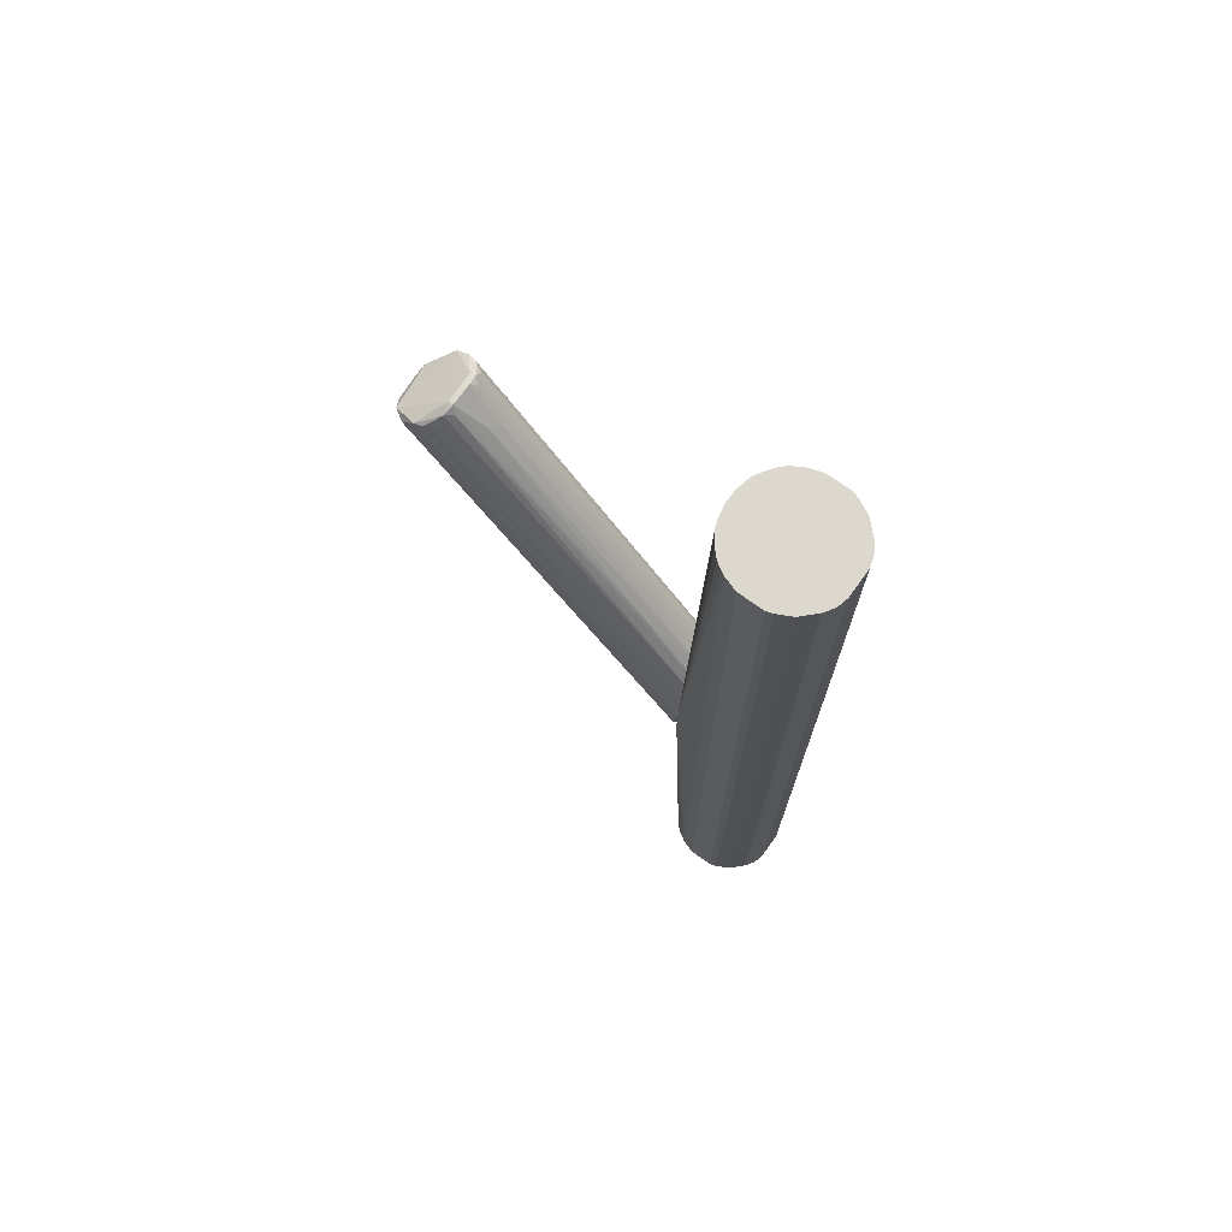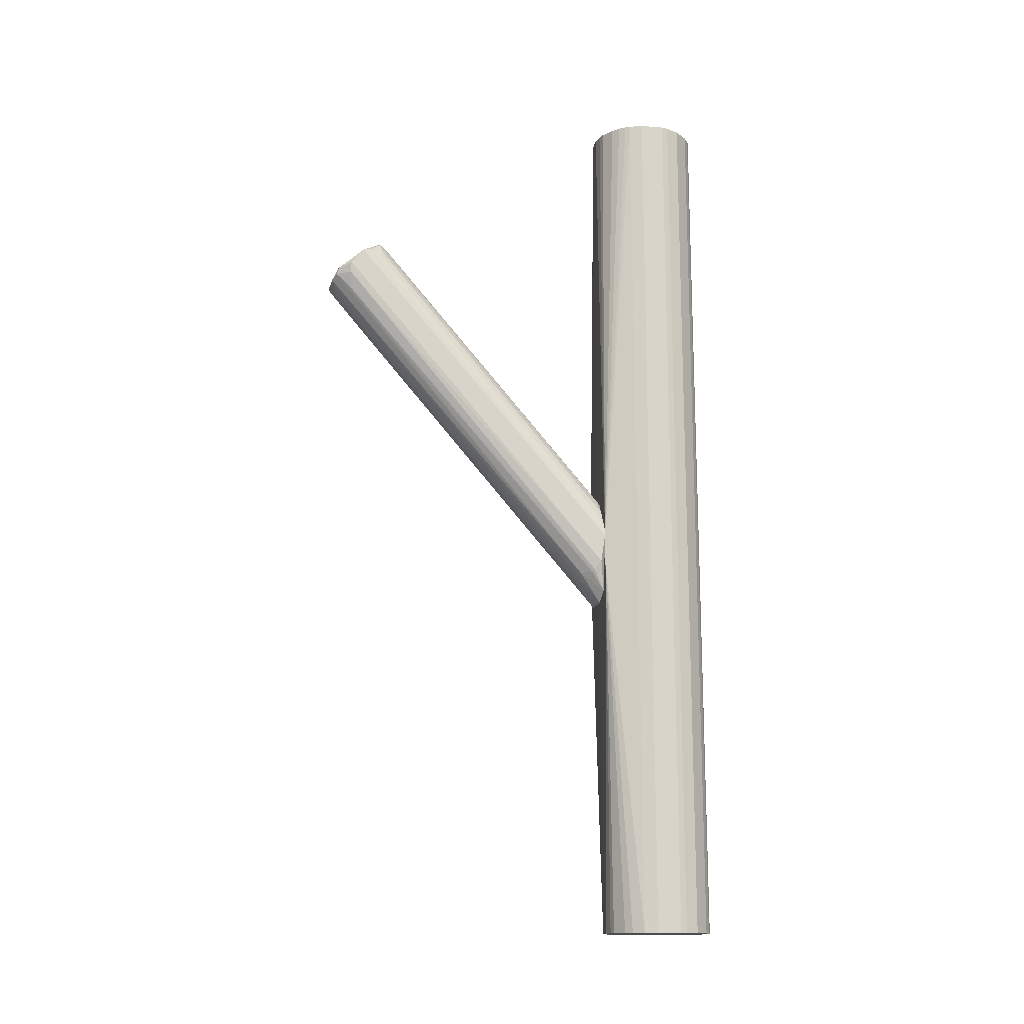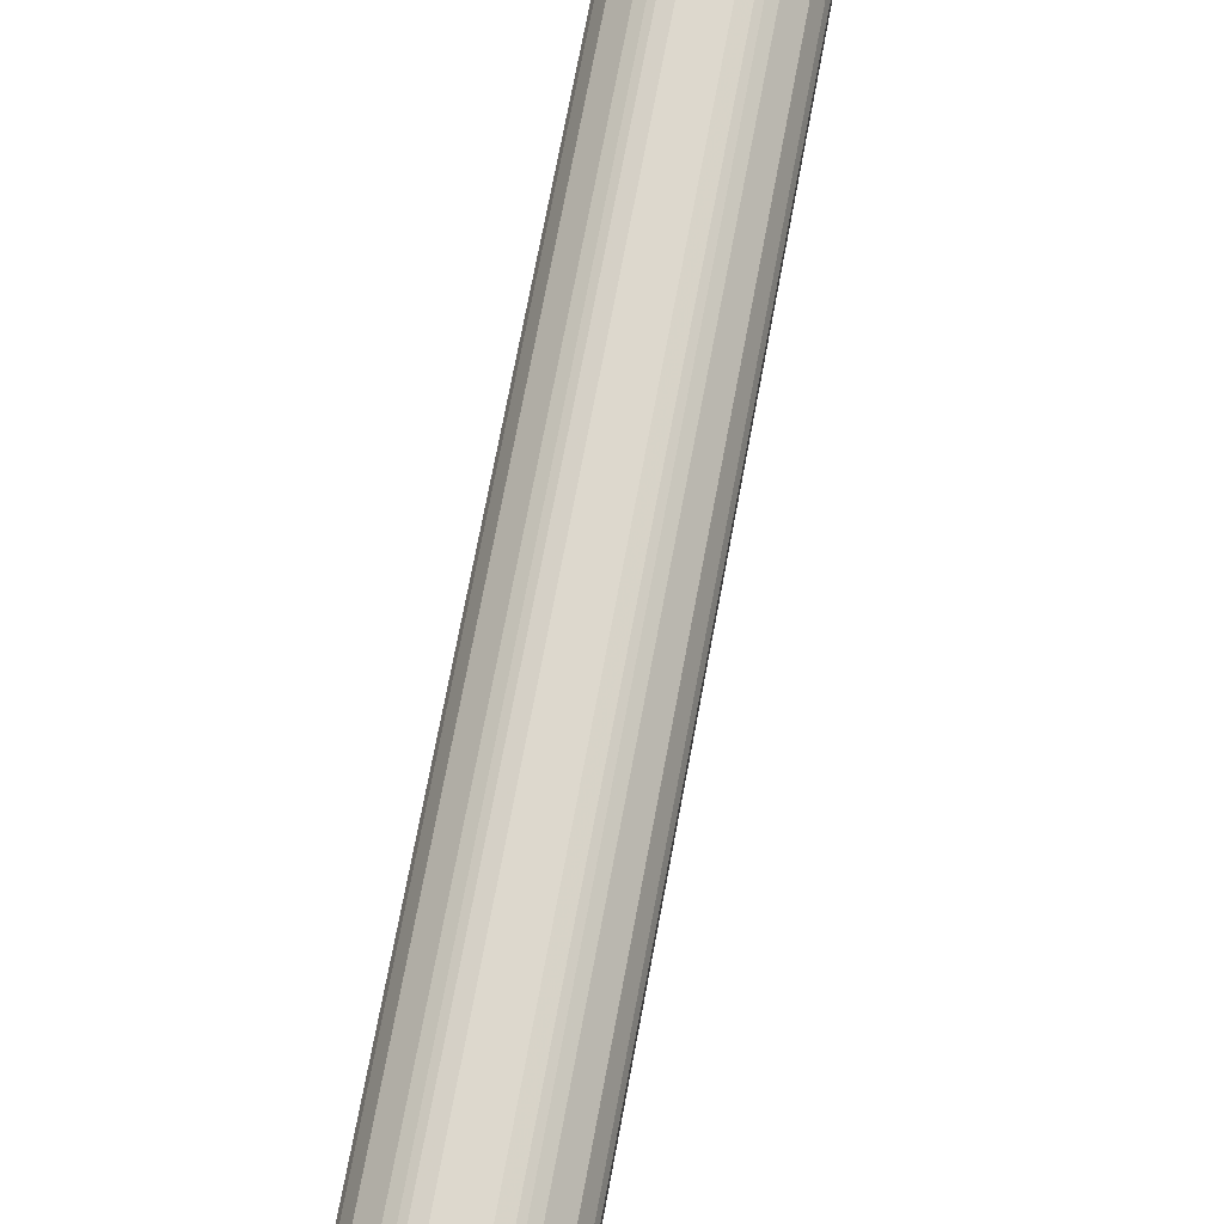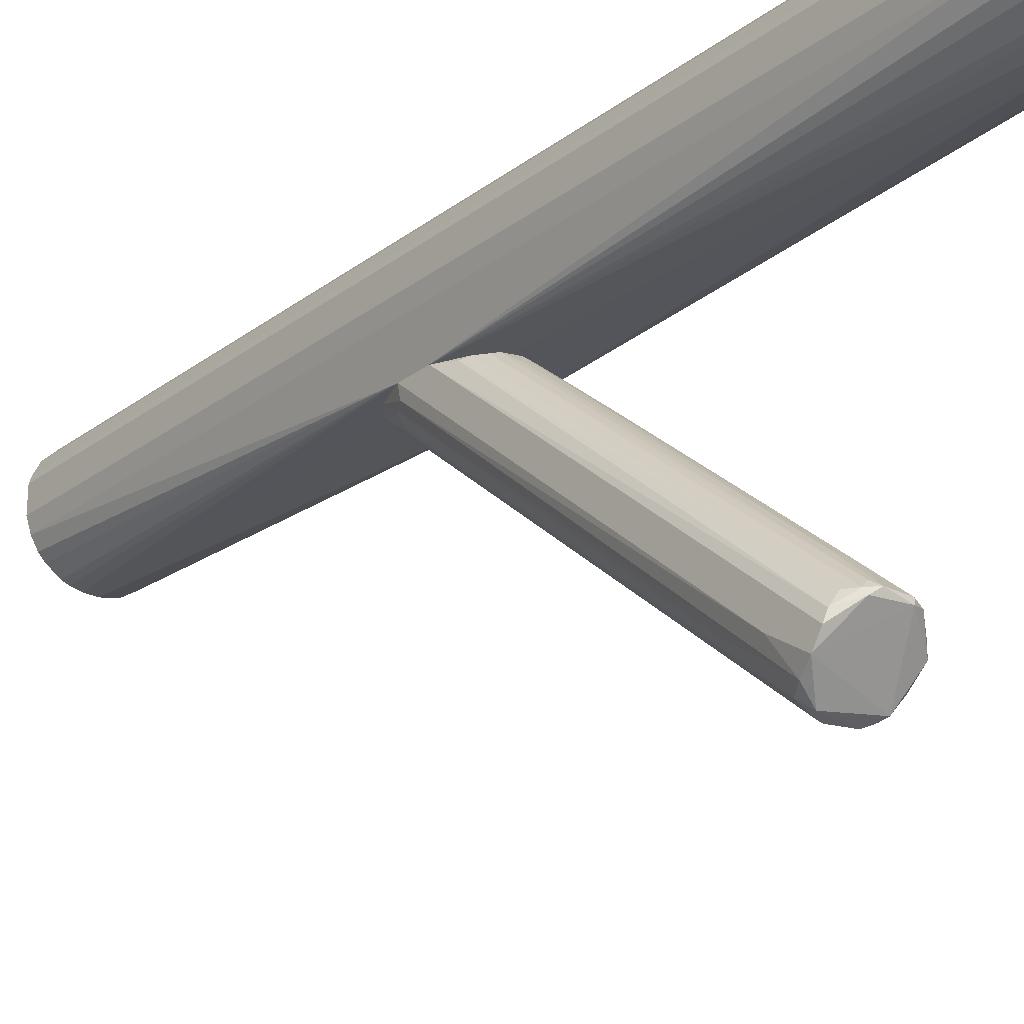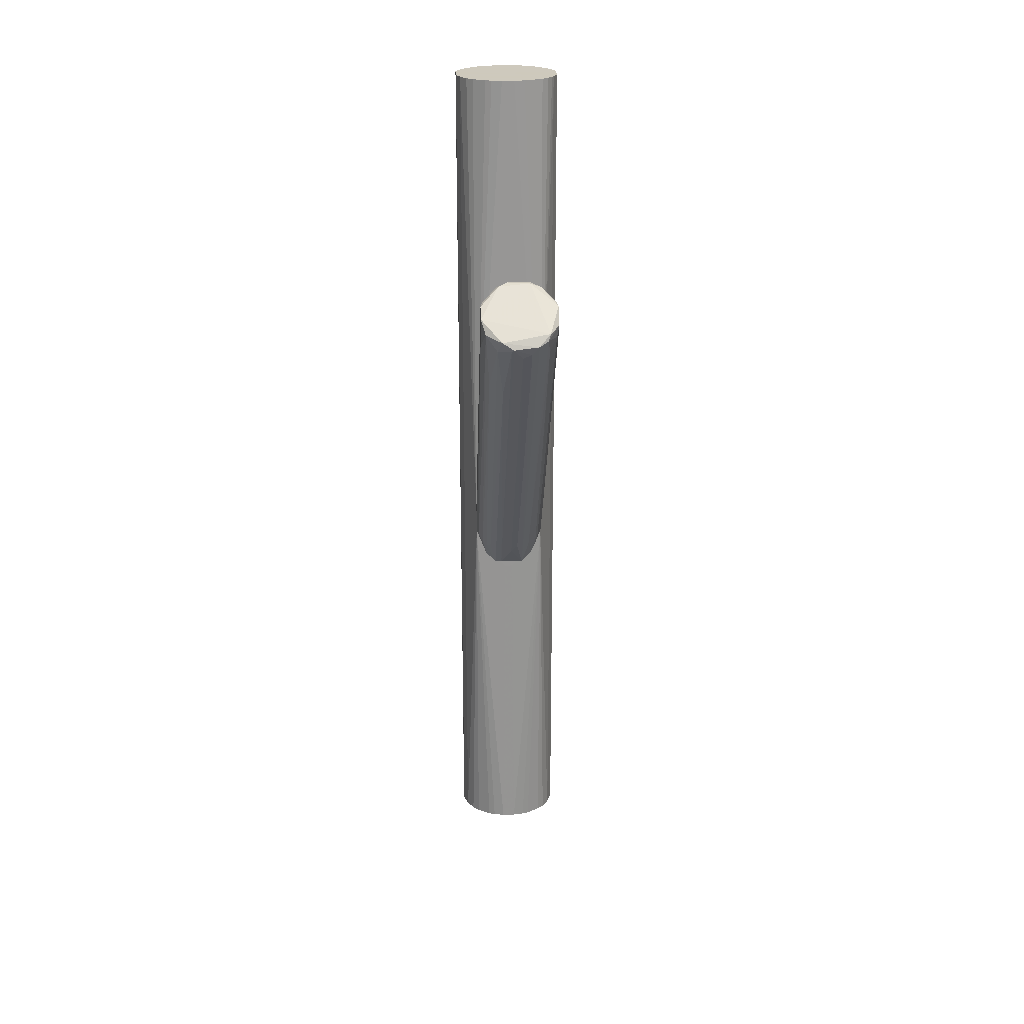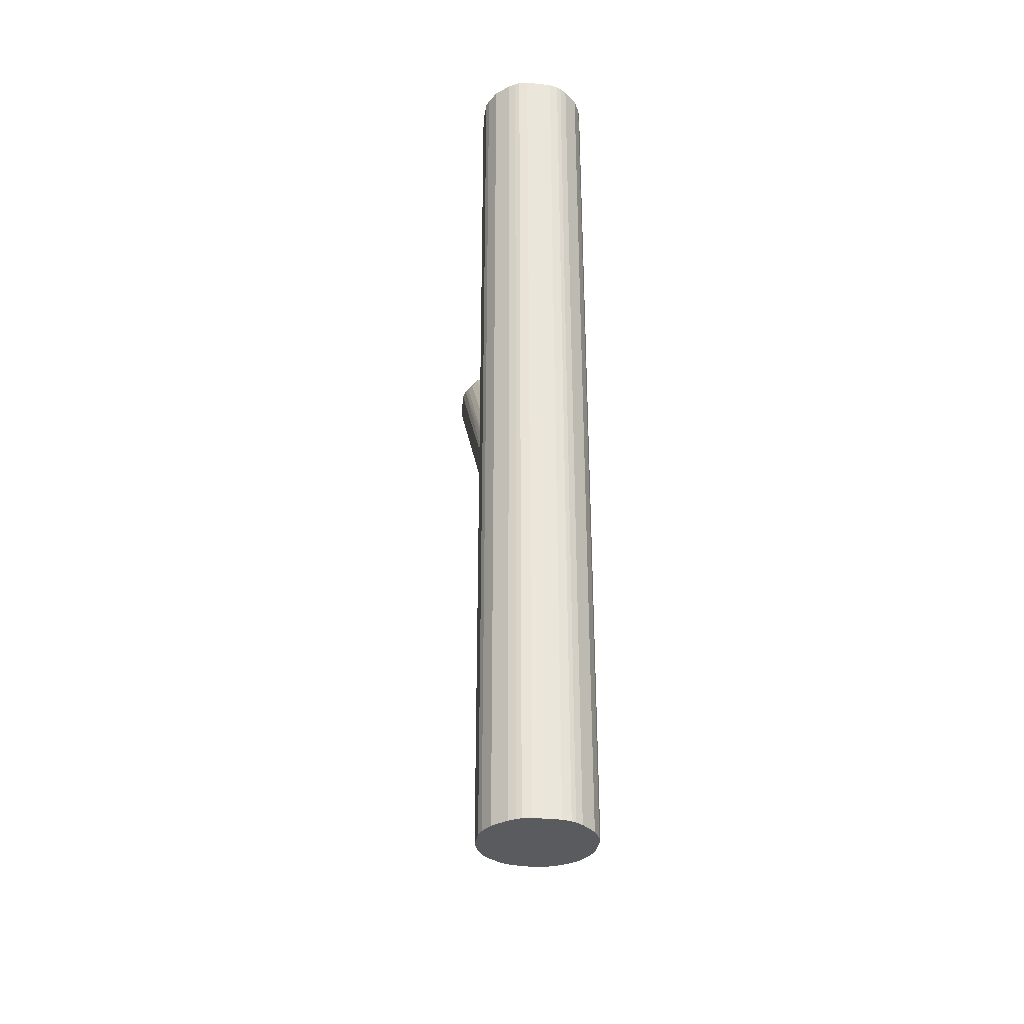
<metadata>
{"format":"obj","ext":"obj","renderer":"f3d","projection":"perspective","resolution":1024,"background":"white","views":[{"elev":72.2,"azim":125.7,"up":"+Z"},{"elev":-14.8,"azim":80.4,"up":"+Z"},{"elev":72.2,"azim":10.6,"up":"+Y"},{"elev":-24.9,"azim":-39.8,"up":"+Y"},{"elev":22.6,"azim":-2.4,"up":"+Z"},{"elev":-33.3,"azim":171.6,"up":"+Z"}]}
</metadata>
<code>
o convex_0
v 0.03881 0.1065 -0.02545
v -0.007296 -0.2309 0.2778
v -0.009719 -0.2284 0.2755
v -0.01215 -0.1678 0.3337
v -0.04128 0.1065 -0.06914
v 0.01697 0.104 -0.1128
v 0.04124 -0.2066 0.2973
v -0.017 0.1065 0.008526
v -0.04128 -0.192 0.3143
v 0.02425 -0.1702 0.3289
v -0.017 0.104 -0.1128
v -0.03642 -0.2163 0.29
v 0.01212 0.1065 0.01094
v 0.04124 0.1016 -0.06672
v 0.0291 -0.2236 0.2851
v -0.03642 0.1016 -0.0109
v 0.04124 -0.192 0.3143
v -0.03157 -0.1702 0.3191
v -0.02914 0.08704 -0.08127
v 0.03396 0.09189 -0.07881
v 0.01212 -0.2236 0.2706
v 0.03154 0.104 -0.003605
v 0.002406 0.07736 -0.08615
v -0.02428 -0.2187 0.273
v 0.002406 -0.1387 0.3022
v -0.04128 -0.2066 0.3046
v 0.03639 -0.1702 0.3094
v -0.04128 0.1065 -0.03516
v -0.002441 0.1065 0.01336
v 0.04124 0.1065 -0.03516
v 0.03881 -0.2066 0.2851
v -0.03885 0.09433 -0.06914
v -0.02428 0.104 0.006108
v -0.03885 -0.1823 0.3167
v 0.02425 0.07974 -0.07885
v 0.0291 0.1065 -0.1007
v -0.02428 -0.1702 0.3289
v 0.01212 -0.1678 0.3337
v 0.03154 -0.2211 0.2924
v 0.01212 -0.1726 0.3337
v 0.02183 0.1016 0.01094
v 0.01939 -0.2284 0.2803
v -0.04128 -0.1823 0.2682
v -0.009719 0.09919 -0.1104
v -0.01943 -0.2284 0.2851
v -0.02914 0.1065 -0.1007
v -0.03157 -0.1653 0.2196
v -0.03399 0.09189 -0.07885
v 0.01697 -0.1629 0.3264
v 0.03154 -0.1677 0.3167
v 0.03881 -0.1823 0.3167
v -0.03157 0.104 -0.003605
v 0.002406 -0.2212 0.2657
v -0.009719 -0.1314 0.2925
v -0.017 -0.1629 0.3264
v 0.03639 0.08948 0.003691
v 0.03154 -0.2066 0.2682
v 0.009684 0.07003 -0.07644
v 0.03639 0.09433 -0.07644
v -0.017 -0.1702 0.2099
v -0.02428 0.07974 -0.07885
v -0.02186 -0.175 0.3313
v 0.009684 0.04575 0.08382
v -0.01215 0.09433 0.02549
f 55 54 64
f 1 5 8
f 1 8 13
f 7 14 17
f 1 13 22
f 9 5 26
f 8 5 28
f 5 9 28
f 13 8 29
f 5 1 30
f 17 14 30
f 14 7 31
f 7 15 31
f 18 16 34
f 28 9 34
f 16 28 34
f 6 11 36
f 5 30 36
f 30 14 36
f 35 6 36
f 20 35 36
f 33 18 37
f 18 34 37
f 25 4 38
f 15 7 39
f 7 17 39
f 39 17 40
f 17 10 40
f 10 38 40
f 38 4 40
f 26 39 40
f 22 13 41
f 10 22 41
f 2 21 42
f 21 6 42
f 6 35 42
f 35 15 42
f 15 39 42
f 26 5 43
f 12 26 43
f 5 32 43
f 32 12 43
f 2 3 44
f 11 6 44
f 23 2 44
f 6 23 44
f 3 2 45
f 24 3 45
f 12 24 45
f 26 12 45
f 39 26 45
f 2 42 45
f 42 39 45
f 11 19 46
f 32 5 46
f 5 36 46
f 36 11 46
f 24 12 47
f 19 24 47
f 12 32 48
f 46 19 48
f 32 46 48
f 47 12 48
f 19 47 48
f 38 10 49
f 41 13 49
f 10 41 49
f 22 10 50
f 27 50 51
f 10 17 51
f 30 1 51
f 17 30 51
f 50 10 51
f 16 18 52
f 8 28 52
f 28 16 52
f 33 8 52
f 18 33 52
f 21 2 53
f 2 23 53
f 4 25 54
f 25 29 54
f 8 33 55
f 37 4 55
f 33 37 55
f 4 54 55
f 1 22 56
f 22 50 56
f 50 27 56
f 27 51 56
f 51 1 56
f 31 15 57
f 35 20 57
f 15 35 57
f 6 21 58
f 23 6 58
f 21 53 58
f 53 23 58
f 14 31 59
f 36 14 59
f 20 36 59
f 31 57 59
f 57 20 59
f 3 24 60
f 44 3 60
f 11 44 60
f 19 11 61
f 24 19 61
f 60 24 61
f 11 60 61
f 9 26 62
f 34 9 62
f 4 37 62
f 37 34 62
f 40 4 62
f 26 40 62
f 13 29 63
f 29 25 63
f 25 38 63
f 38 49 63
f 49 13 63
f 29 8 64
f 54 29 64
f 8 55 64
o convex_1
v 0.01453 0.2303 0.5012
v -0.004864 0.1065 -0.1201
v 0.004829 0.1065 -0.1201
v 0.01453 0.2303 -0.5012
v -0.0607 0.1841 0.5012
v 0.0558 0.1429 0.5012
v -0.0607 0.1575 -0.5012
v 0.06066 0.1575 -0.5012
v -0.02671 0.1138 0.5012
v -0.03642 0.2206 -0.5012
v 0.05094 0.206 0.5012
v 0.02668 0.1138 -0.5012
v -0.04127 0.1065 -0.07153
v 0.04124 0.1065 -0.03758
v -0.02429 0.2278 0.5012
v 0.05094 0.206 -0.5012
v -0.05584 0.1429 0.5012
v -0.01943 0.1113 -0.5012
v 0.007264 0.1089 0.5012
v 0.06066 0.1842 0.5012
v -0.05098 0.206 -0.5012
v -0.05098 0.206 0.5012
v -0.01457 0.2303 -0.5012
v 0.03638 0.2206 0.5012
v 0.06066 0.1842 -0.5012
v -0.0607 0.1841 -0.5012
v 0.04124 0.1235 0.5012
v -0.04856 0.1308 -0.5012
v 0.0291 0.2254 -0.5012
v 0.04852 0.1308 -0.5012
v 0.007253 0.1089 -0.5012
v 0.06066 0.1575 0.5012
v -0.0607 0.1575 0.5012
v -0.04127 0.1235 0.5012
v -0.01457 0.2303 0.5012
v -0.03642 0.2206 0.5012
v 0.02668 0.1138 0.5012
v 0.0558 0.1429 -0.5012
v -0.05584 0.1429 -0.5012
v 0.02425 0.2278 0.5012
v -0.007288 0.1089 0.5012
v -0.02913 0.2254 -0.5012
v 0.03638 0.2206 -0.5012
v -0.05826 0.1914 -0.5012
v 0.05823 0.1914 -0.5012
v -0.04127 0.1235 -0.5012
v -0.04127 0.1065 -0.04003
v 0.04124 0.1065 -0.07153
v -0.04856 0.1308 0.5012
v 0.04852 0.1308 0.5012
v -0.05826 0.1914 0.5012
v 0.05823 0.1914 0.5012
v -0.007288 0.1089 -0.5012
v 0.04124 0.1235 -0.5012
v -0.02671 0.1138 -0.5012
v 0.02425 0.2278 -0.5012
v -0.02429 0.2278 -0.5012
v -0.009723 0.1065 0.00834
v -0.01943 0.1113 0.5012
v 0.01939 0.1113 0.5012
v -0.02913 0.2254 0.5012
v 0.0291 0.2254 0.5012
v 0.01939 0.1113 -0.5012
v 0.05338 0.1381 0.5012
f 114 78 128
f 65 69 70
f 71 68 72
f 70 69 73
f 68 71 74
f 65 70 75
f 71 72 76
f 66 67 77
f 77 67 78
f 69 65 79
f 72 68 80
f 73 69 81
f 71 76 82
f 70 73 83
f 75 70 84
f 74 71 85
f 69 79 86
f 74 85 86
f 65 68 87
f 68 74 87
f 65 75 88
f 75 80 88
f 72 80 89
f 84 72 89
f 71 69 90
f 85 71 90
f 70 83 91
f 71 82 92
f 80 68 93
f 76 72 94
f 67 66 95
f 82 76 95
f 70 72 96
f 84 70 96
f 72 84 96
f 69 71 97
f 81 69 97
f 71 81 97
f 73 81 98
f 79 65 99
f 65 87 99
f 87 79 99
f 86 79 100
f 74 86 100
f 78 91 101
f 91 83 101
f 72 70 102
f 70 78 102
f 94 72 102
f 81 71 103
f 77 81 103
f 71 92 103
f 92 77 103
f 68 65 104
f 65 88 104
f 83 73 105
f 87 74 106
f 74 100 106
f 88 80 107
f 80 93 107
f 93 88 107
f 86 85 108
f 90 69 108
f 85 90 108
f 80 75 109
f 89 80 109
f 84 89 109
f 77 92 110
f 92 82 110
f 77 78 111
f 81 77 111
f 73 98 111
f 78 67 112
f 67 95 112
f 102 78 112
f 94 102 112
f 98 81 113
f 81 111 113
f 111 98 113
f 70 91 114
f 91 78 114
f 69 86 115
f 108 69 115
f 86 108 115
f 75 84 116
f 109 75 116
f 84 109 116
f 66 77 117
f 77 82 117
f 95 66 117
f 82 95 117
f 76 94 118
f 112 76 118
f 94 112 118
f 82 77 119
f 77 110 119
f 110 82 119
f 93 68 120
f 68 104 120
f 104 93 120
f 79 87 121
f 87 106 121
f 106 79 121
f 78 83 122
f 83 105 122
f 111 78 122
f 105 111 122
f 105 73 123
f 73 111 123
f 111 105 123
f 83 78 124
f 78 101 124
f 101 83 124
f 100 79 125
f 79 106 125
f 106 100 125
f 88 93 126
f 104 88 126
f 93 104 126
f 95 76 127
f 76 112 127
f 112 95 127
f 78 70 128
f 70 114 128

</code>
